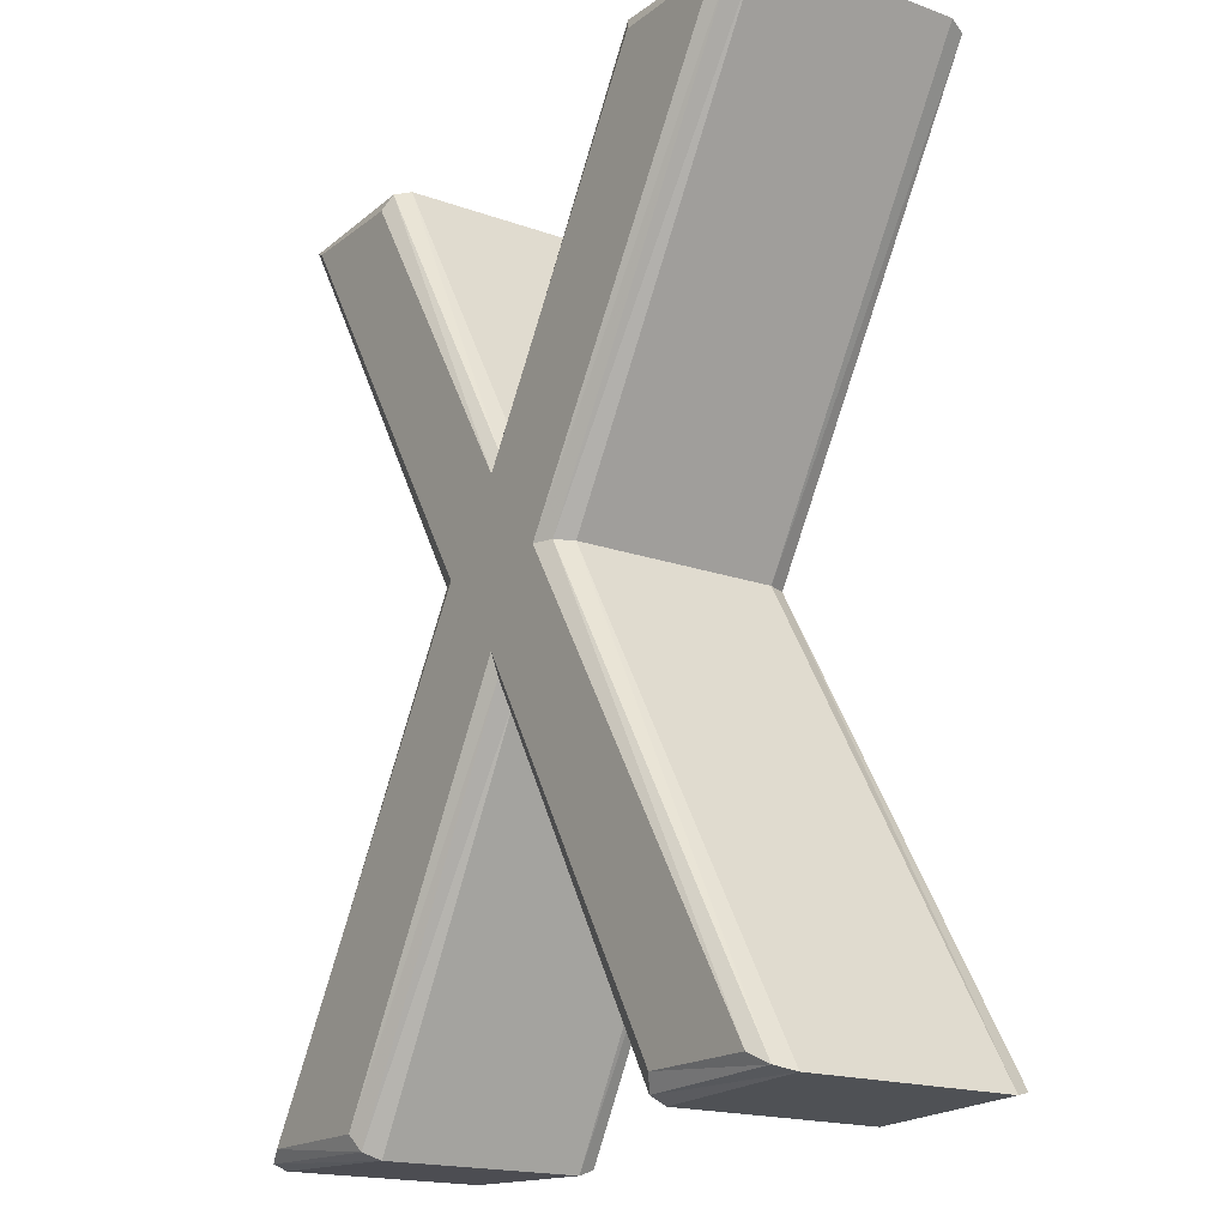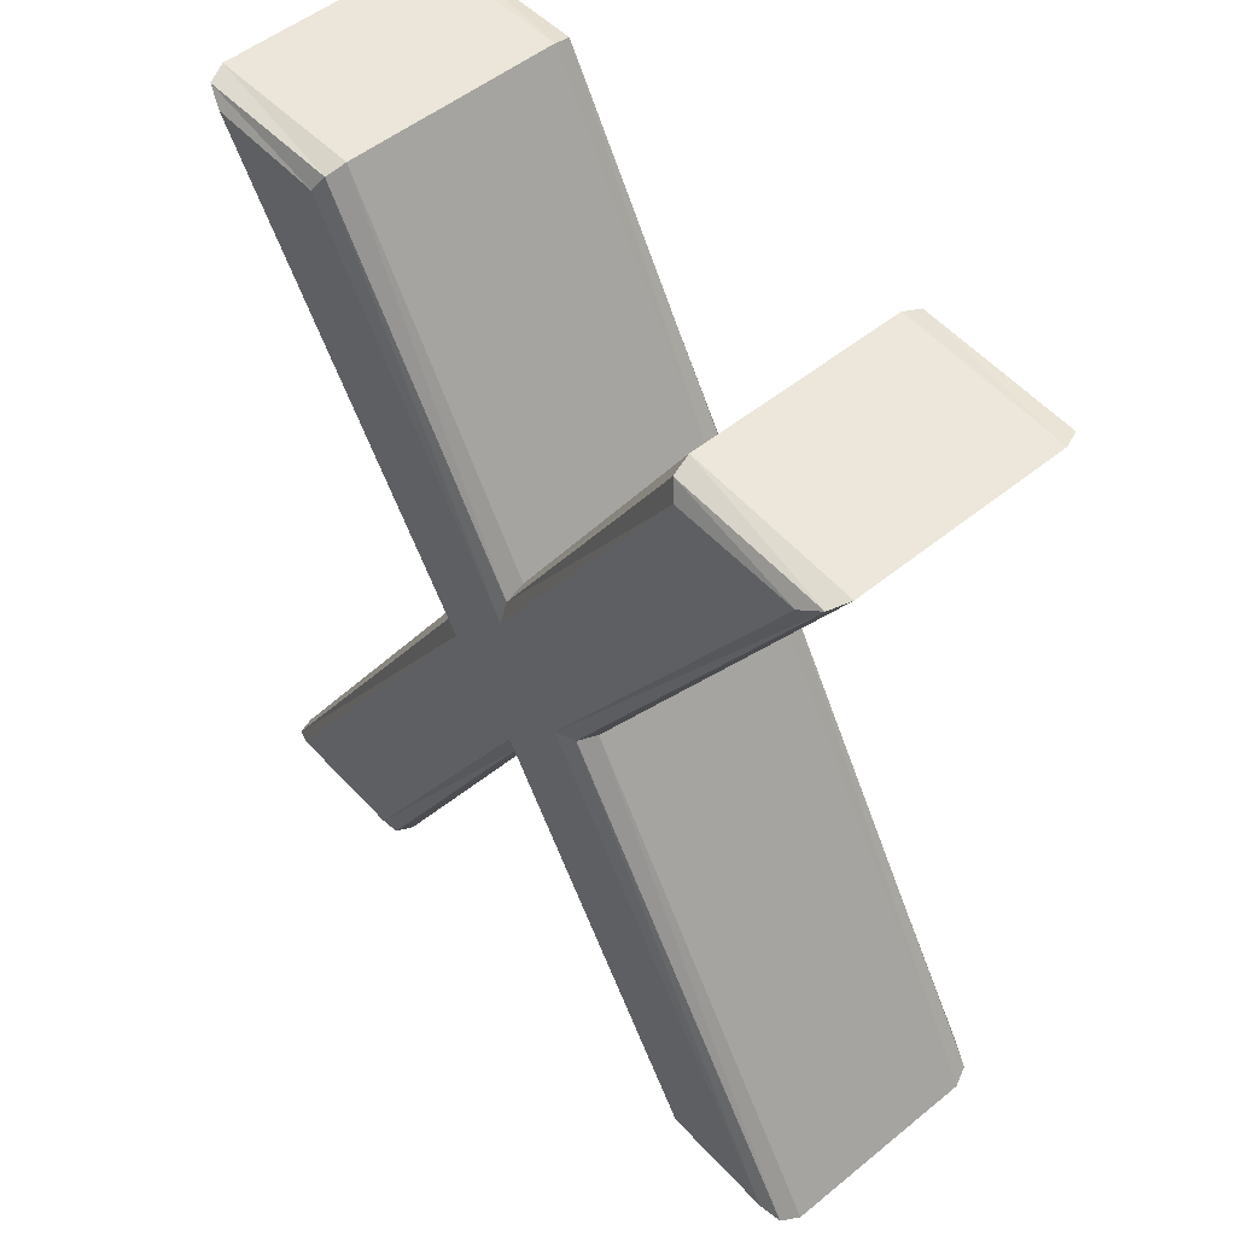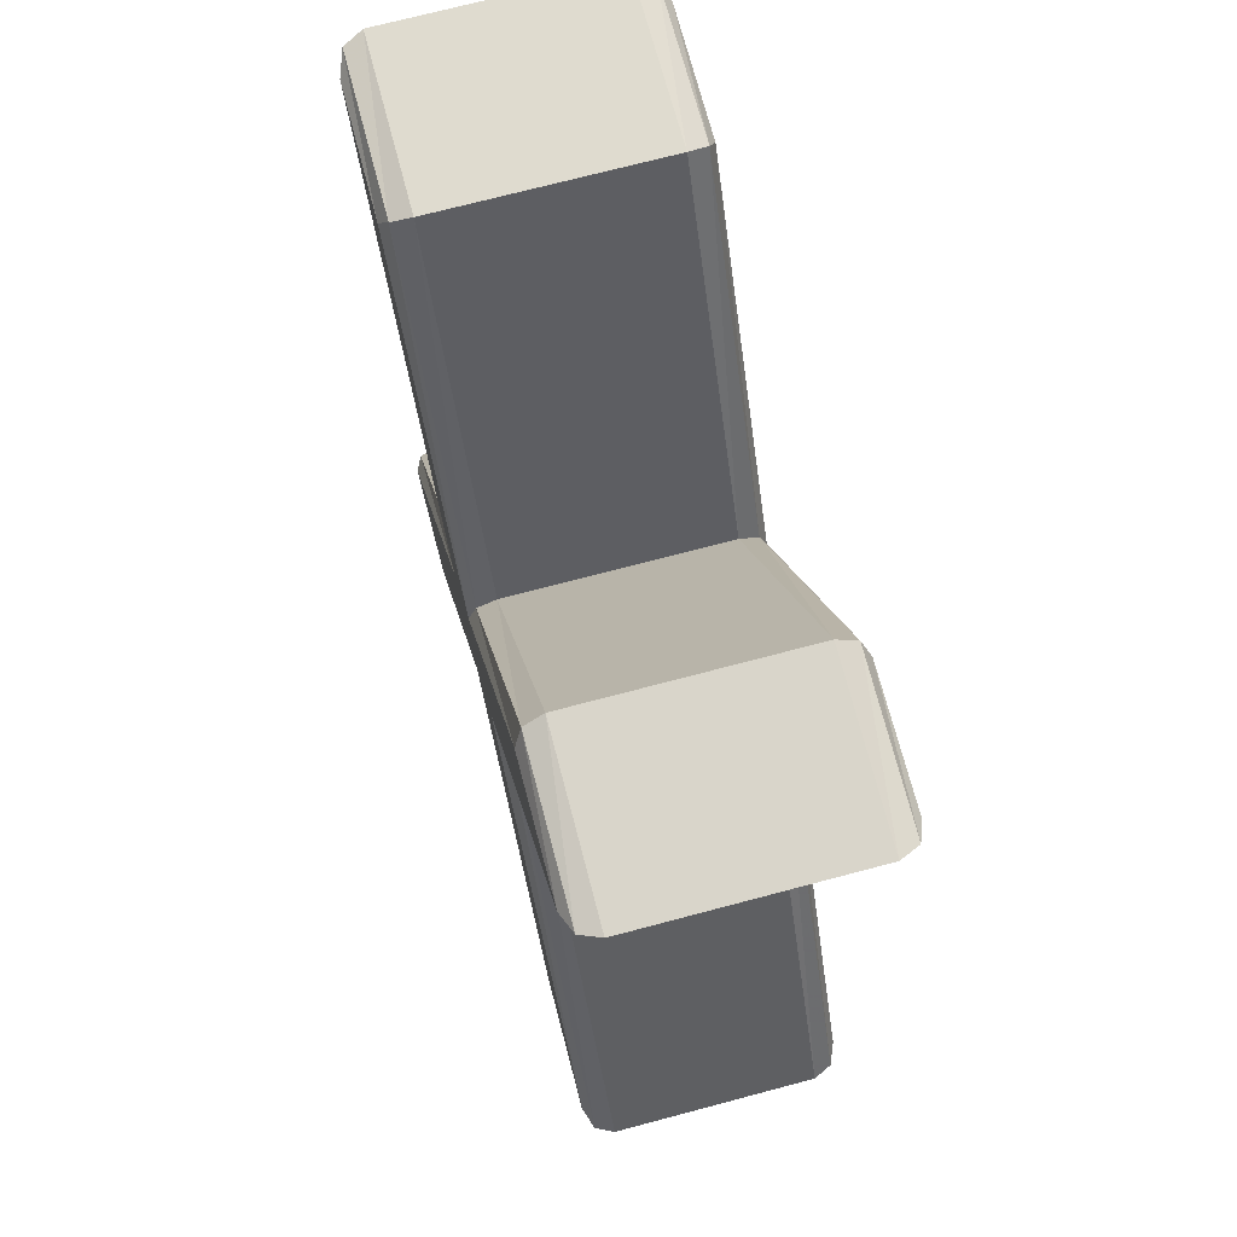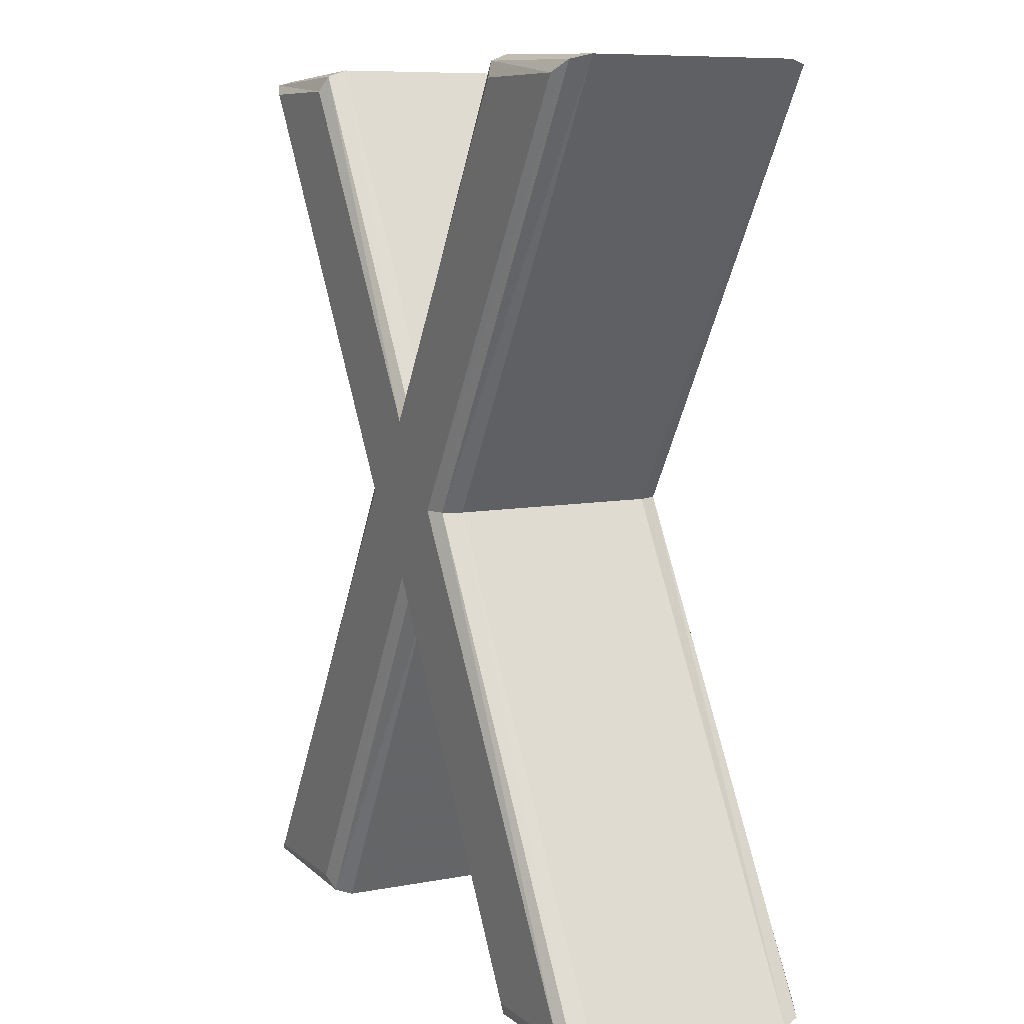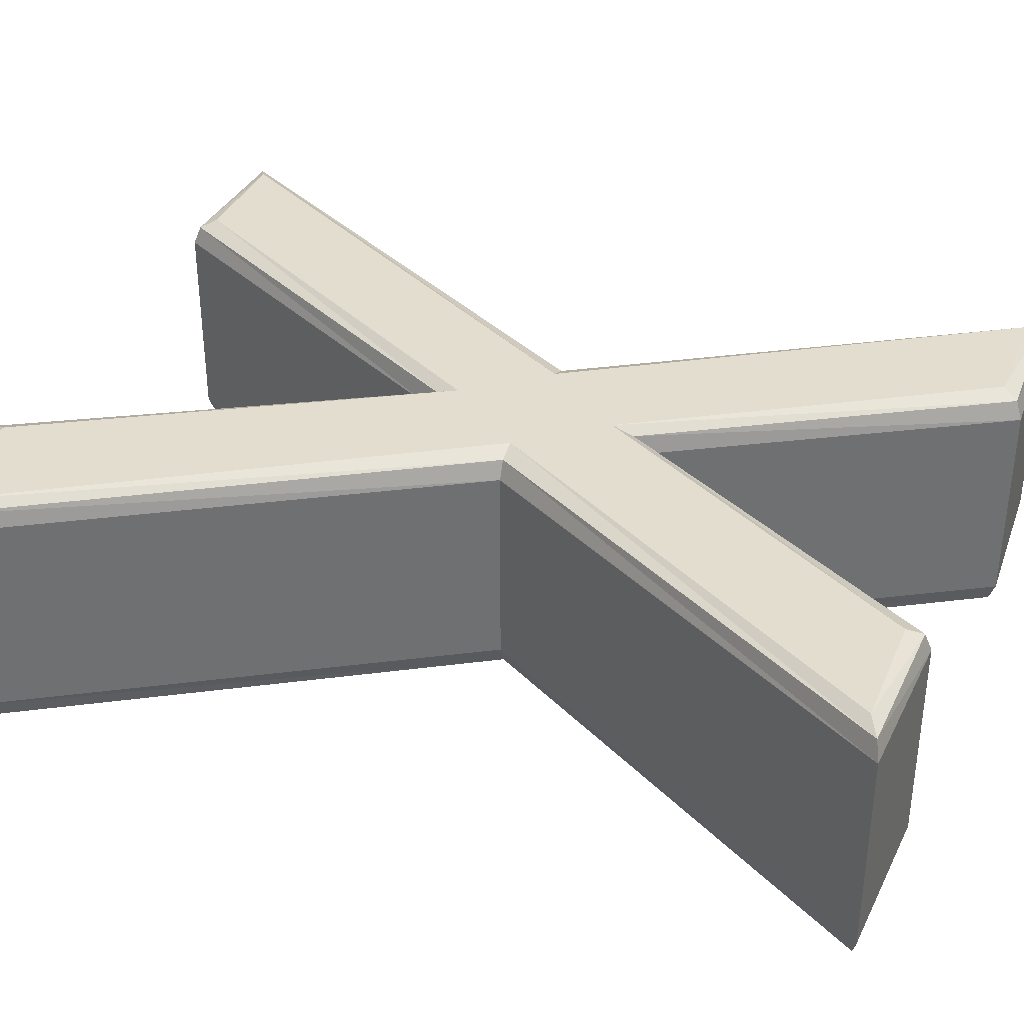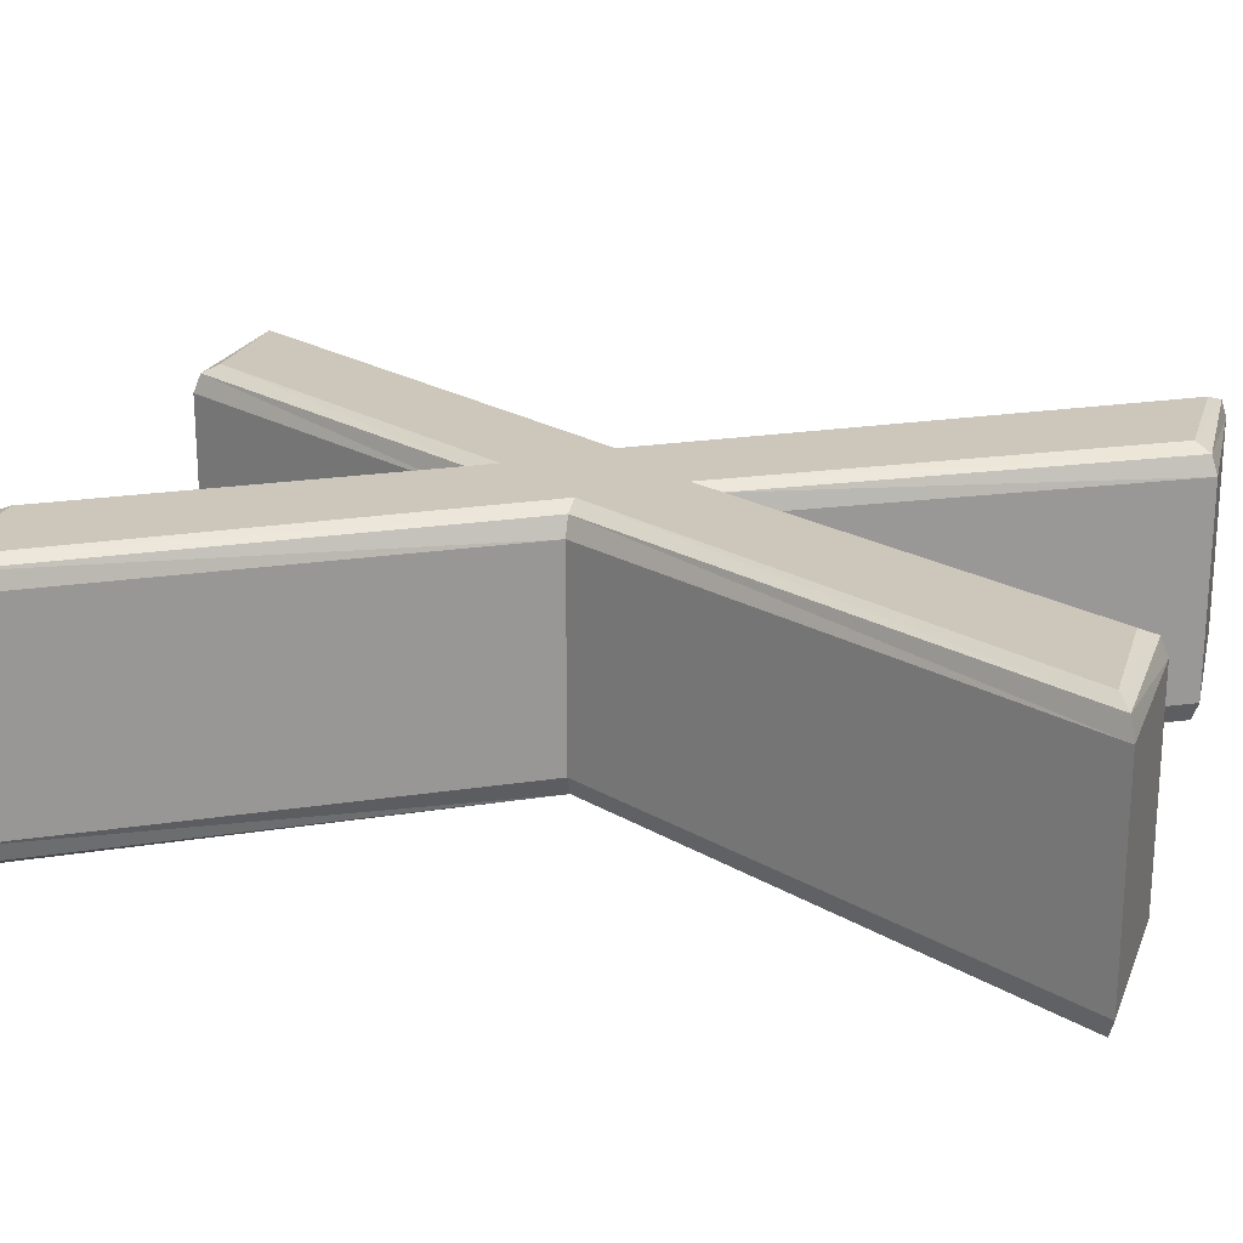
<metadata>
{"format":"obj","ext":"obj","renderer":"f3d","projection":"perspective","resolution":1024,"background":"white","views":[{"elev":-18.1,"azim":-124.8,"up":"+Y"},{"elev":52.4,"azim":-131.1,"up":"+Y"},{"elev":72.5,"azim":75.2,"up":"+Y"},{"elev":8.7,"azim":-116.9,"up":"+Y"},{"elev":35.5,"azim":111.3,"up":"+Z"},{"elev":21.4,"azim":-74.3,"up":"+Z"}]}
</metadata>
<code>
o obj_0
v -13.06 		-10.55 		0
v -7.556 		-19.53 		0
v -10.1 		-19.53 		0
v -10.28 		-2.467 		0
v -7.981 		-2.467 		0
v -20.65 		-2.467 		0
v -18.28 		-2.467 		0
v -14.3 		-9.004 		0
v -18.76 		-19.53 		0
v -21.02 		-19.53 		0
v -15.59 		-10.62 		0
v -14.37 		-12.14 		0
v -10.1 		-19.53 		5
v -7.556 		-19.53 		5
v -13.06 		-10.55 		5
v -7.981 		-2.467 		5
v -10.28 		-2.467 		5
v -14.3 		-9.004 		5
v -18.28 		-2.467 		5
v -20.65 		-2.467 		5
v -15.59 		-10.62 		5
v -21.02 		-19.53 		5
v -18.76 		-19.53 		5
v -14.37 		-12.14 		5
v -12.69 		-10.55 		0.1473
v -7.593 		-2.255 		0.1473
v -12.54 		-10.56 		0.5029
v -7.432 		-2.168 		0.5029
v -12.54 		-10.56 		4.497
v -7.432 		-2.168 		4.497
v -12.69 		-10.55 		4.853
v -7.593 		-2.255 		4.853
v -10.46 		-2.161 		0.1473
v -10.53 		-2.034 		0.5029
v -10.53 		-2.034 		4.497
v -10.46 		-2.161 		4.853
v -14.3 		-8.572 		0.1473
v -14.3 		-8.393 		0.5029
v -14.3 		-8.393 		4.497
v -14.3 		-8.572 		4.853
v -18.1 		-2.161 		0.1473
v -18.03 		-2.034 		0.5029
v -18.03 		-2.034 		4.497
v -18.1 		-2.161 		4.853
v -21.04 		-2.254 		0.1473
v -21.2 		-2.166 		0.5029
v -21.2 		-2.166 		4.497
v -21.04 		-2.254 		4.853
v -15.96 		-10.62 		0.1473
v -16.11 		-10.62 		0.5029
v -16.11 		-10.62 		4.497
v -15.96 		-10.62 		4.853
v -21.41 		-19.75 		0.1473
v -21.57 		-19.84 		0.5029
v -21.57 		-19.84 		4.497
v -21.41 		-19.75 		4.853
v -18.58 		-19.84 		0.1473
v -18.5 		-19.97 		0.5029
v -18.5 		-19.97 		4.497
v -18.58 		-19.84 		4.853
v -14.37 		-12.57 		0.1473
v -14.37 		-12.75 		0.5029
v -14.37 		-12.75 		4.497
v -14.37 		-12.57 		4.853
v -10.29 		-19.84 		0.1473
v -10.36 		-19.97 		0.5029
v -10.36 		-19.97 		4.497
v -10.29 		-19.84 		4.853
v -7.169 		-19.75 		0.1473
v -7.009 		-19.84 		0.5029
v -7.009 		-19.84 		4.497
v -7.169 		-19.75 		4.853
g group_0_40919
f 1 2 3
f 4 5 1
f 6 7 8
f 9 10 11
f 1 3 12
f 8 4 1
f 11 6 8
f 12 9 11
f 8 1 12
f 12 11 8
f 13 14 15
f 15 16 17
f 18 19 20
f 21 22 23
f 24 13 15
f 15 17 18
f 18 20 21
f 21 23 24
f 24 15 18
f 18 21 24
f 1 5 25
f 5 26 25
f 25 26 27
f 26 28 27
f 27 28 29
f 28 30 29
f 29 30 31
f 30 32 31
f 31 32 15
f 32 16 15
f 5 4 26
f 4 33 26
f 26 33 28
f 33 34 28
f 28 34 30
f 34 35 30
f 30 35 32
f 35 36 32
f 32 36 16
f 36 17 16
f 4 8 33
f 8 37 33
f 33 37 34
f 37 38 34
f 34 38 35
f 38 39 35
f 35 39 36
f 39 40 36
f 36 40 17
f 40 18 17
f 8 7 37
f 7 41 37
f 37 41 38
f 41 42 38
f 38 42 39
f 42 43 39
f 39 43 40
f 43 44 40
f 40 44 18
f 44 19 18
f 7 6 41
f 6 45 41
f 41 45 42
f 45 46 42
f 42 46 43
f 46 47 43
f 43 47 44
f 47 48 44
f 44 48 19
f 48 20 19
f 6 11 45
f 11 49 45
f 45 49 46
f 49 50 46
f 46 50 47
f 50 51 47
f 47 51 48
f 51 52 48
f 48 52 20
f 52 21 20
f 11 10 49
f 10 53 49
f 49 53 50
f 53 54 50
f 50 54 51
f 54 55 51
f 51 55 52
f 55 56 52
f 52 56 21
f 56 22 21
f 10 9 53
f 9 57 53
f 53 57 54
f 57 58 54
f 54 58 55
f 58 59 55
f 55 59 56
f 59 60 56
f 56 60 22
f 60 23 22
f 9 12 57
f 12 61 57
f 57 61 58
f 61 62 58
f 58 62 59
f 62 63 59
f 59 63 60
f 63 64 60
f 60 64 23
f 64 24 23
f 12 3 61
f 3 65 61
f 61 65 62
f 65 66 62
f 62 66 63
f 66 67 63
f 63 67 64
f 67 68 64
f 64 68 24
f 68 13 24
f 3 2 65
f 2 69 65
f 65 69 66
f 69 70 66
f 66 70 67
f 70 71 67
f 67 71 68
f 71 72 68
f 68 72 13
f 72 14 13
f 2 1 69
f 1 25 69
f 69 25 70
f 25 27 70
f 70 27 71
f 27 29 71
f 71 29 72
f 29 31 72
f 72 31 14
f 31 15 14

</code>
